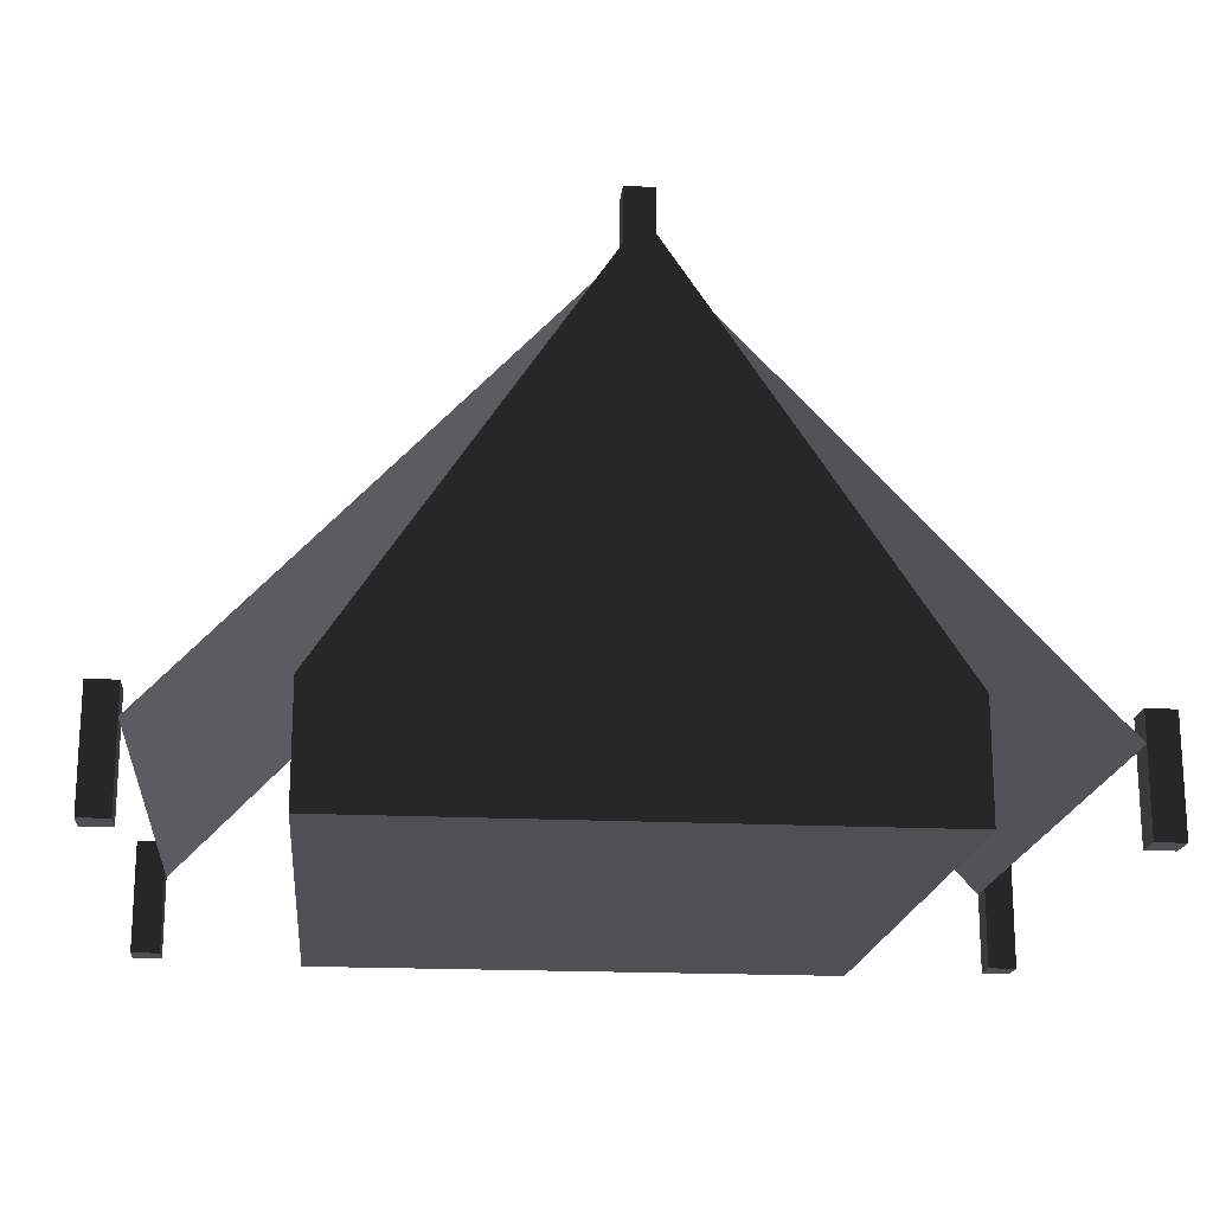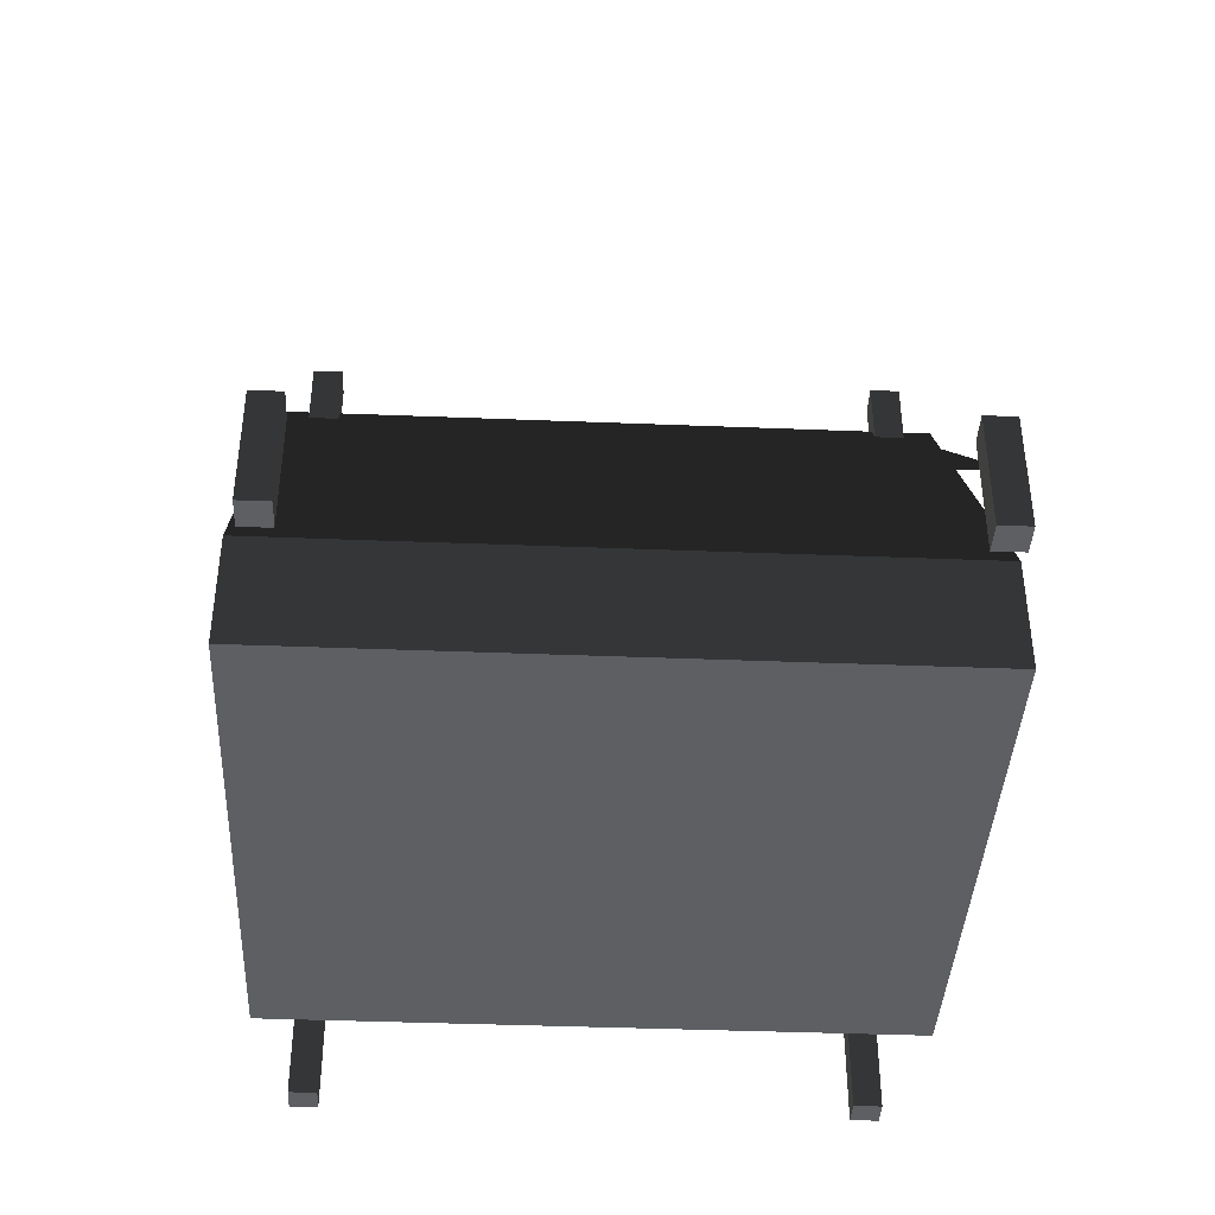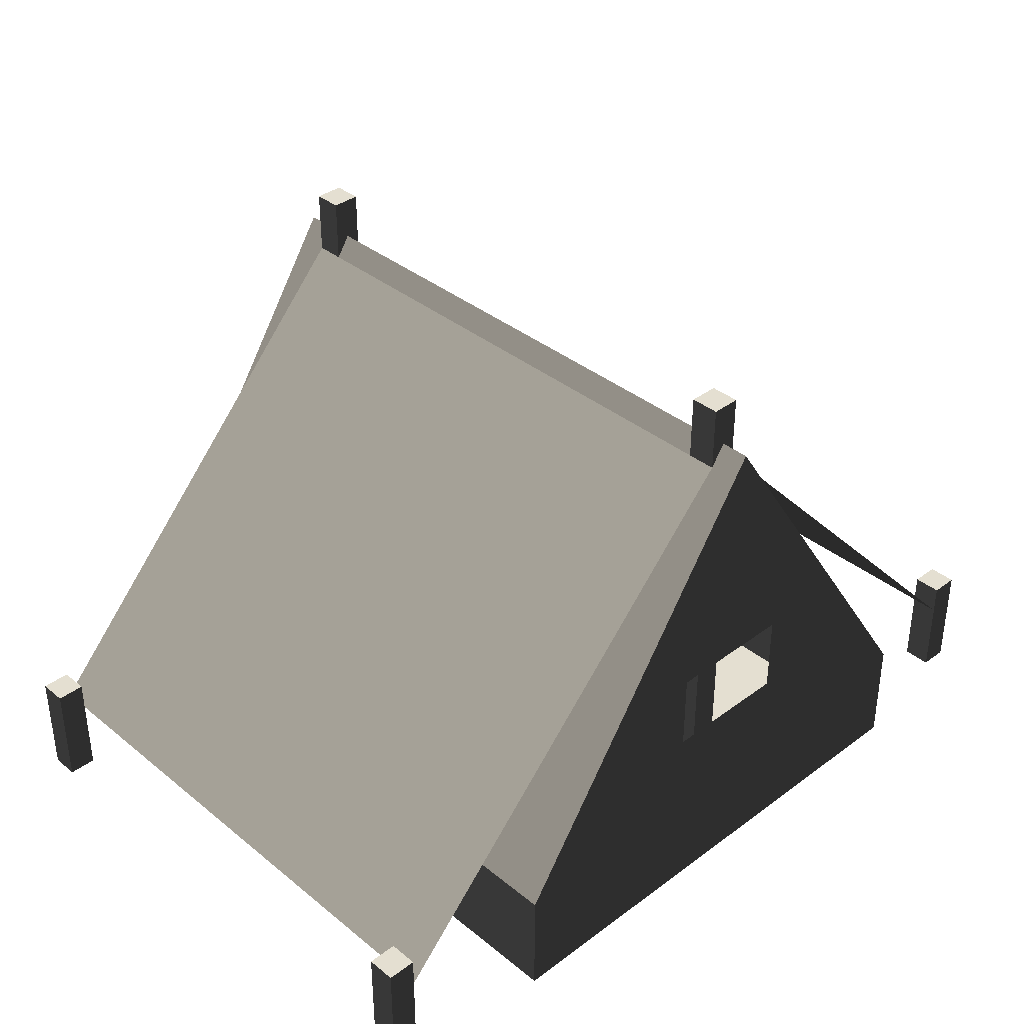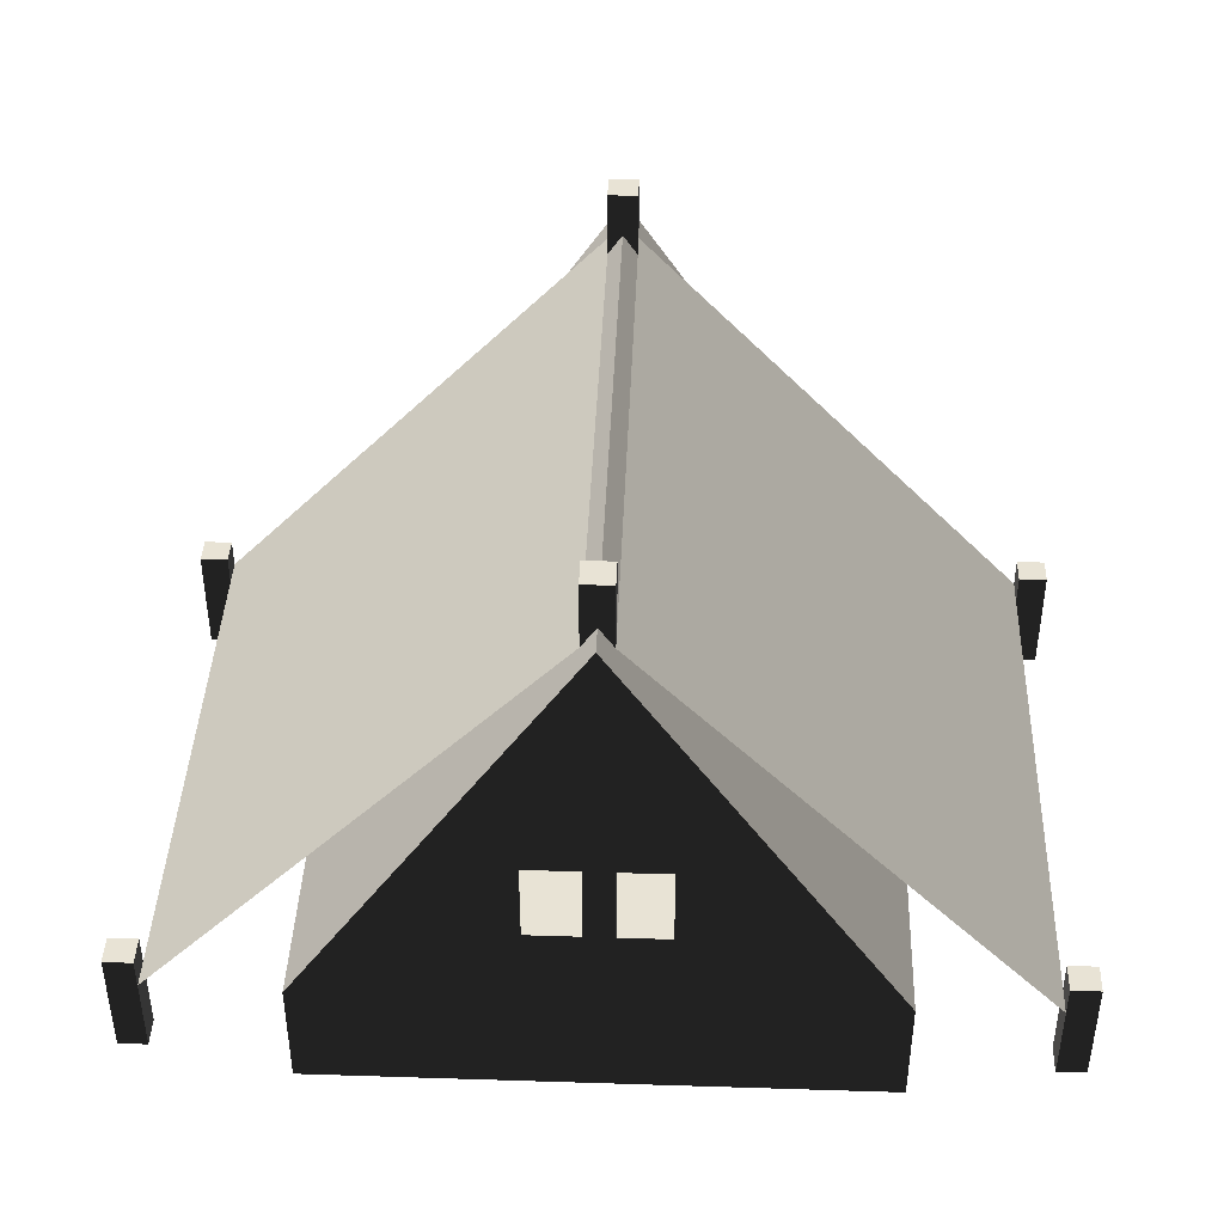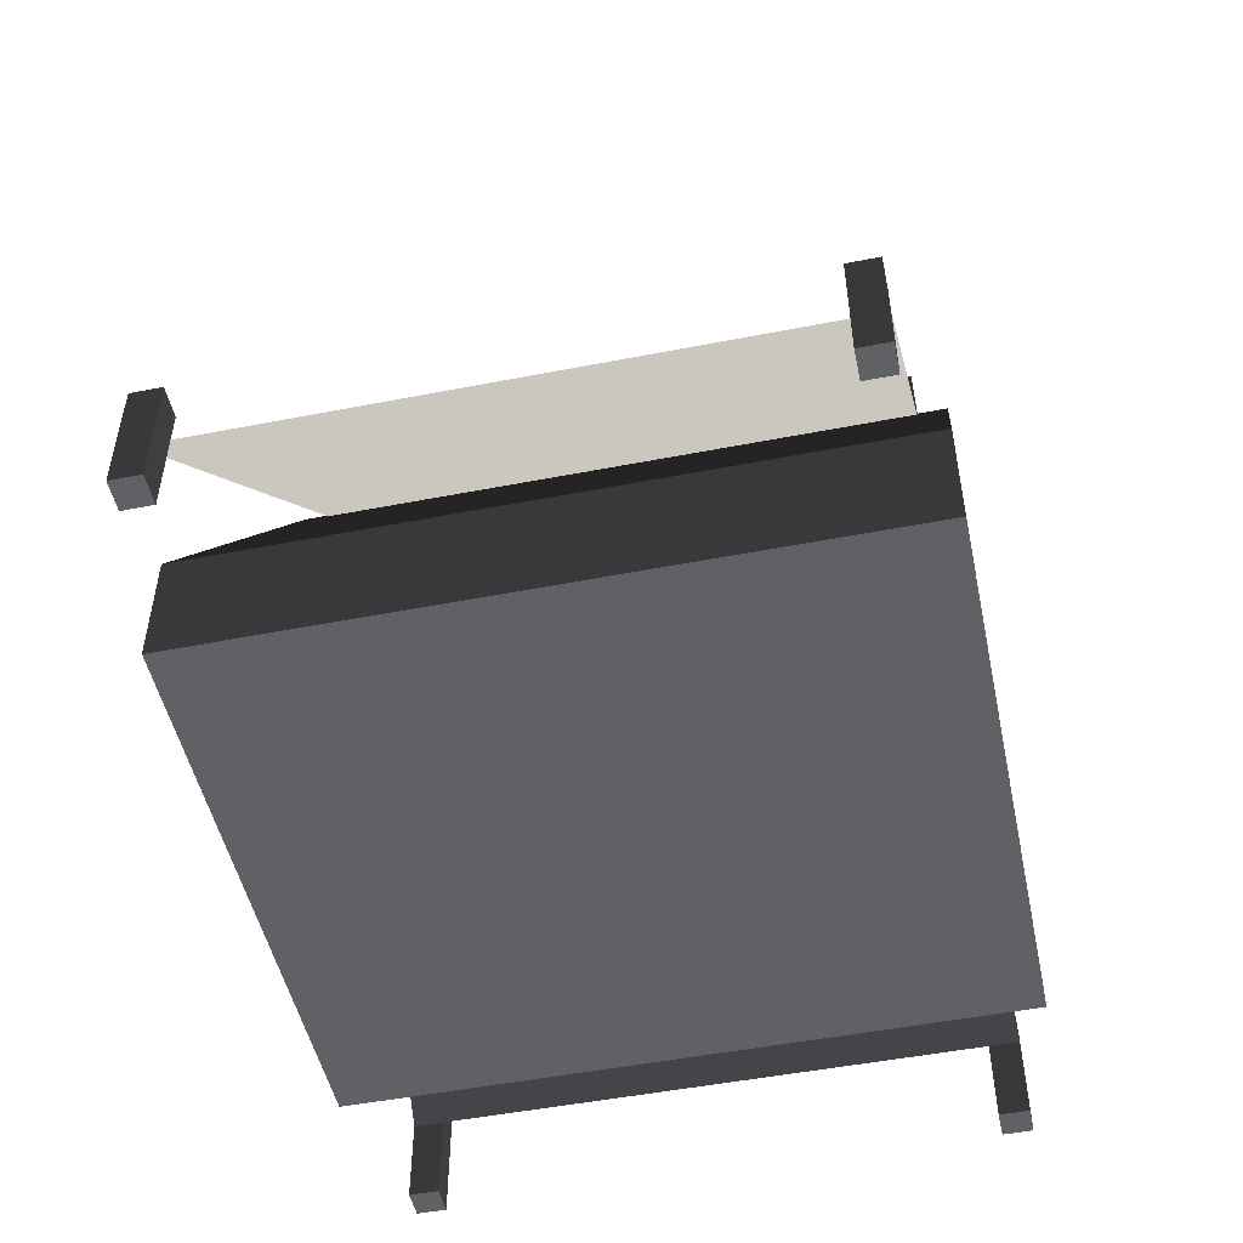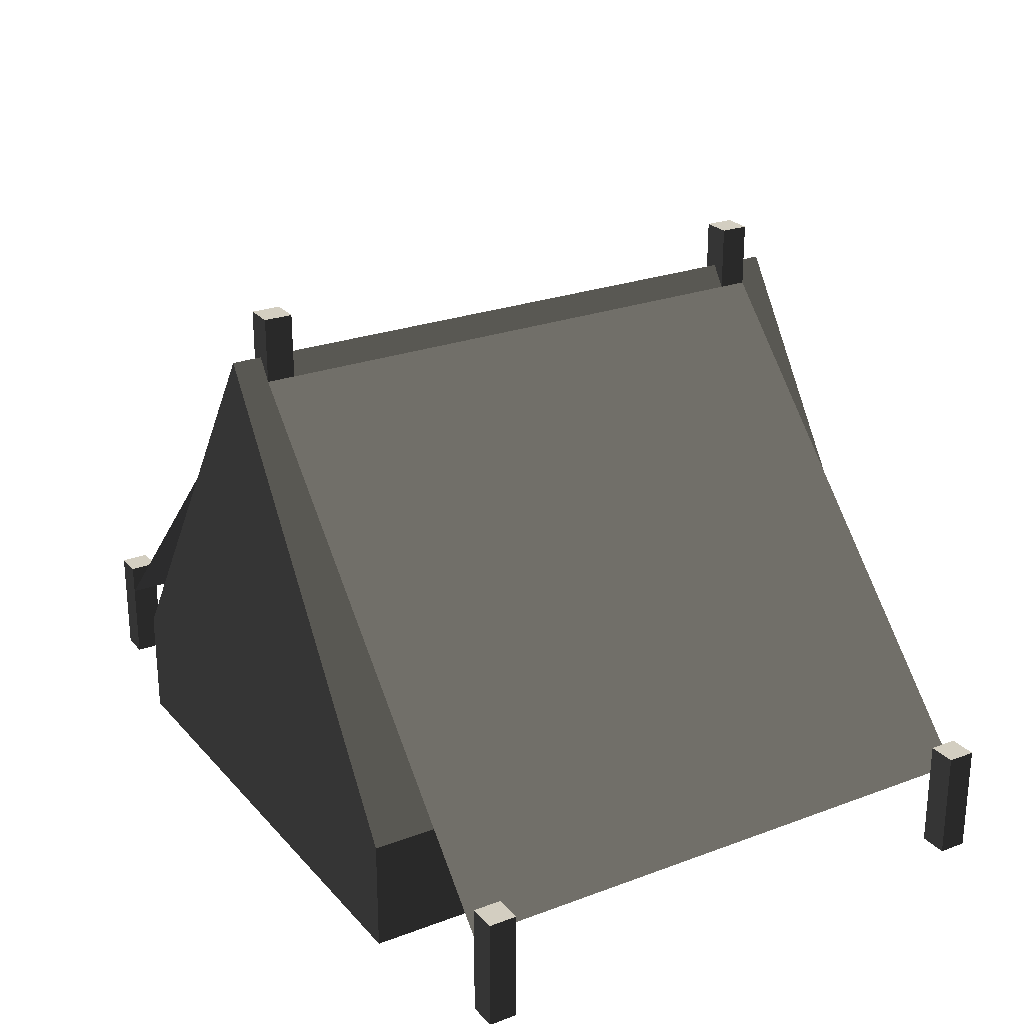
<metadata>
{"format":"obj","ext":"obj","renderer":"f3d","projection":"perspective","resolution":1024,"background":"white","views":[{"elev":-18.5,"azim":174.4,"up":"+Y"},{"elev":-40.2,"azim":87.2,"up":"+Y"},{"elev":36.8,"azim":-43.8,"up":"+Y"},{"elev":41.2,"azim":2.2,"up":"+Y"},{"elev":-50.2,"azim":102.1,"up":"+Y"},{"elev":25.0,"azim":-121.2,"up":"+Y"}]}
</metadata>
<code>
g tent_detailedClosed
v -0.1421 4.969 2.898
v -4.09 0.81 2.898
v -0.1421 4.969 2.614
v -4.09 0.81 2.614
v -0.1421 4.969 -2.602
v -4.09 0.81 -2.602
v -0.1421 4.969 -2.886
v -4.09 0.81 -2.886
v -1.002 3.691 0.7309
v -1.692 2.664 -0.4162
v -1.572 2.843 0.8983
v -1.122 3.513 -0.5836
v -1.523 2.915 -0.7859
v -2.102 2.055 -0.6394
v -1.476 2.986 -1.744
v -1.894 2.365 -0.8451
v -1.846 2.436 -1.803
v -2.378 1.645 0.04427
v -2.738 1.11 3.182
v 0 5.18 2.898
v 0 5.18 3.182
v -2.738 1.11 -3.182
v -2.391 1.625 -0.6213
v -2.089 2.074 0.02619
v 0 5.18 -2.886
v 0 5.18 -2.602
v 0 5.18 -3.182
v -0.1 5.031 -3.182
v 0 5.18 2.614
v 2.253 1.83 2.139
v 1.774 2.543 1.2
v 1.843 2.44 2.228
v 2.184 1.934 1.111
v 0.1421 4.969 2.614
v 0.1421 4.969 2.898
v 2.738 1.11 3.182
v 2.738 1.11 -3.182
v 1.852 2.427 0.9144
v 1.895 2.363 0.1412
v 1.564 2.855 0.8629
v 1.607 2.791 0.08977
v 0.1421 4.969 -2.602
v 0.1421 4.969 -2.886
v 0.1 5.031 -3.182
v 2.738 2.671e-15 3.182
v -2.738 2.671e-15 3.182
v 0.6472 1.945 3.182
v 0.6472 2.745 3.182
v -0.6472 2.745 3.182
v -0.6472 1.945 3.182
v -2.738 2.671e-15 -3.182
v -0.1 2.671e-15 -3.182
v 2.738 2.671e-15 -3.182
v 4.09 0.81 2.898
v 4.09 0.81 2.614
v 4.09 0.81 -2.602
v 4.09 0.81 -2.886
v 0.1 2.671e-15 -3.182
v -0.1421 5.611 2.898
v -0.1421 5.611 2.614
v 0.1421 5.611 2.898
v 0.1421 5.611 2.614
v 0.1421 2.707e-15 2.614
v 0.1421 2.707e-15 2.898
v -0.1421 0 -2.602
v -0.1421 0 -2.886
v -0.1421 5.611 -2.886
v -0.1421 5.611 -2.602
v 0.1421 0 -2.886
v 0.1421 5.611 -2.886
v -0.1421 2.707e-15 2.898
v 0.1421 0 -2.602
v 0.1421 5.611 -2.602
v -0.1421 2.707e-15 2.614
v 4.09 1.11 -2.602
v 4.09 1.11 -2.886
v 4.375 1.11 -2.602
v 4.375 1.11 -2.886
v 4.375 2.674e-15 2.898
v 4.375 1.11 2.898
v 4.375 2.674e-15 2.614
v 4.375 1.11 2.614
v -4.09 2.651e-15 -2.602
v -4.375 2.651e-15 -2.602
v -4.375 1.11 -2.602
v -4.09 1.11 -2.602
v -4.375 2.651e-15 -2.886
v -4.09 2.651e-15 -2.886
v 4.375 2.653e-15 -2.602
v 4.09 2.653e-15 -2.602
v 4.09 2.653e-15 -2.886
v -4.375 1.11 -2.886
v -4.09 1.11 -2.886
v 4.375 2.653e-15 -2.886
v -4.375 2.671e-15 2.614
v -4.375 2.671e-15 2.898
v -4.09 2.671e-15 2.614
v -4.09 2.671e-15 2.898
v 4.09 2.674e-15 2.614
v 4.09 1.11 2.614
v -4.375 1.11 2.898
v -4.375 1.11 2.614
v -4.09 1.11 2.898
v -4.09 1.11 2.614
v 4.09 2.674e-15 2.898
v 4.09 1.11 2.898
f 2 1 3
f 3 4 2
f 3 5 4
f 5 6 4
f 5 7 6
f 7 8 6
f 2 3 1
f 3 2 4
f 3 4 5
f 5 4 6
f 5 6 7
f 7 6 8
f 10 9 11
f 9 10 12
f 9 3 11
f 3 9 5
f 5 9 12
f 5 12 13
f 13 12 14
f 10 14 12
f 5 13 15
f 16 15 13
f 14 16 13
f 15 16 17
f 5 15 17
f 3 18 11
f 1 18 3
f 1 19 18
f 20 19 1
f 19 20 21
f 18 19 22
f 14 22 16
f 16 22 17
f 17 22 5
f 18 22 23
f 23 22 14
f 23 24 18
f 24 23 14
f 5 22 7
f 25 5 7
f 5 25 26
f 7 27 25
f 7 22 27
f 27 22 28
f 24 11 18
f 11 24 10
f 10 24 14
f 3 26 29
f 26 3 5
f 31 30 32
f 30 31 33
f 30 34 32
f 30 35 34
f 30 21 35
f 30 36 21
f 36 30 37
f 37 30 33
f 37 33 38
f 37 38 39
f 40 39 38
f 32 40 31
f 31 40 33
f 33 40 38
f 39 40 41
f 37 39 41
f 37 41 42
f 42 32 34
f 32 42 40
f 40 42 41
f 29 42 34
f 42 29 26
f 26 43 42
f 37 42 43
f 43 26 25
f 37 43 25
f 37 25 27
f 37 27 44
f 21 20 35
f 5 26 25
f 25 7 5
f 7 25 27
f 5 7 22
f 7 27 22
f 17 5 22
f 5 17 15
f 5 15 13
f 5 13 12
f 5 12 9
f 3 5 9
f 26 5 3
f 9 11 3
f 13 14 12
f 3 11 18
f 18 22 19
f 1 18 19
f 1 3 18
f 20 1 19
f 19 21 20
f 18 23 22
f 23 14 22
f 14 16 22
f 14 13 16
f 16 17 22
f 24 18 11
f 11 10 24
f 10 14 24
f 10 12 14
f 3 29 26
f 26 42 43
f 43 25 26
f 42 26 29
f 29 34 42
f 37 43 42
f 37 25 43
f 37 42 41
f 37 41 39
f 37 39 38
f 37 38 33
f 37 33 30
f 36 37 30
f 30 21 36
f 30 35 21
f 30 34 35
f 30 32 34
f 42 34 32
f 37 27 25
f 37 44 27
f 33 38 40
f 32 40 42
f 40 41 42
f 32 31 40
f 31 33 40
f 21 35 20
f 46 45 36
f 36 19 46
f 36 47 19
f 36 48 47
f 36 21 48
f 21 49 48
f 49 21 19
f 19 50 49
f 19 47 50
f 46 36 45
f 36 46 19
f 36 19 47
f 36 47 48
f 36 48 21
f 21 48 49
f 49 19 21
f 19 49 50
f 19 50 47
f 52 51 22
f 22 28 52
f 27 28 22
f 36 45 53
f 53 37 36
f 36 53 45
f 53 36 37
f 46 19 22
f 22 51 46
f 46 22 19
f 22 46 51
f 35 54 55
f 55 34 35
f 55 42 34
f 55 56 42
f 56 57 42
f 57 43 42
f 35 55 54
f 55 35 34
f 55 34 42
f 55 42 56
f 56 42 57
f 57 42 43
f 53 58 44
f 44 37 53
f 10 11 9
f 9 12 10
f 31 32 30
f 30 33 31
f 23 18 24
f 24 14 23
f 40 38 39
f 39 41 40
f 16 13 15
f 15 17 16
f 58 52 28
f 28 44 58
f 28 27 44
f 60 59 61
f 61 62 60
f 61 35 34
f 34 62 61
f 63 34 35
f 35 64 63
f 65 5 7
f 7 66 65
f 67 7 5
f 5 68 67
f 69 66 7
f 7 43 69
f 7 25 43
f 25 7 67
f 70 43 25
f 25 67 70
f 20 35 61
f 20 61 59
f 59 1 20
f 35 20 1
f 35 1 71
f 71 64 35
f 42 72 69
f 69 43 42
f 73 42 43
f 43 70 73
f 67 68 73
f 73 70 67
f 65 72 42
f 42 5 65
f 42 26 5
f 26 42 73
f 68 5 26
f 26 73 68
f 29 3 60
f 29 60 62
f 62 34 29
f 3 29 34
f 3 34 63
f 63 74 3
f 76 75 77
f 77 78 76
f 80 79 81
f 81 82 80
f 84 83 6
f 6 85 84
f 6 86 85
f 84 87 88
f 88 83 84
f 90 89 77
f 77 56 90
f 77 75 56
f 71 1 3
f 3 74 71
f 60 3 1
f 1 59 60
f 56 75 76
f 76 57 56
f 90 56 57
f 57 91 90
f 92 85 86
f 86 93 92
f 6 83 88
f 88 8 6
f 86 6 8
f 8 93 86
f 94 91 57
f 57 78 94
f 57 76 78
f 96 95 97
f 97 98 96
f 81 99 55
f 55 82 81
f 55 100 82
f 102 101 103
f 103 104 102
f 105 99 81
f 81 79 105
f 97 95 102
f 102 4 97
f 102 104 4
f 96 101 102
f 102 95 96
f 88 87 92
f 92 8 88
f 92 93 8
f 2 98 97
f 97 4 2
f 103 2 4
f 4 104 103
f 90 91 94
f 94 89 90
f 84 85 92
f 92 87 84
f 105 79 80
f 80 54 105
f 80 106 54
f 54 106 100
f 100 55 54
f 105 54 55
f 55 99 105
f 100 106 80
f 80 82 100
f 77 89 94
f 94 78 77
f 96 98 2
f 2 101 96
f 2 103 101
f 65 66 69
f 69 72 65
f 71 74 63
f 63 64 71
f 46 51 52
f 52 66 46
f 52 69 66
f 52 58 69
f 58 53 69
f 53 72 69
f 53 63 72
f 53 64 63
f 71 45 46
f 46 65 71
f 46 66 65
f 65 74 71
f 71 64 45
f 64 53 45
f 74 65 72
f 72 63 74

</code>
